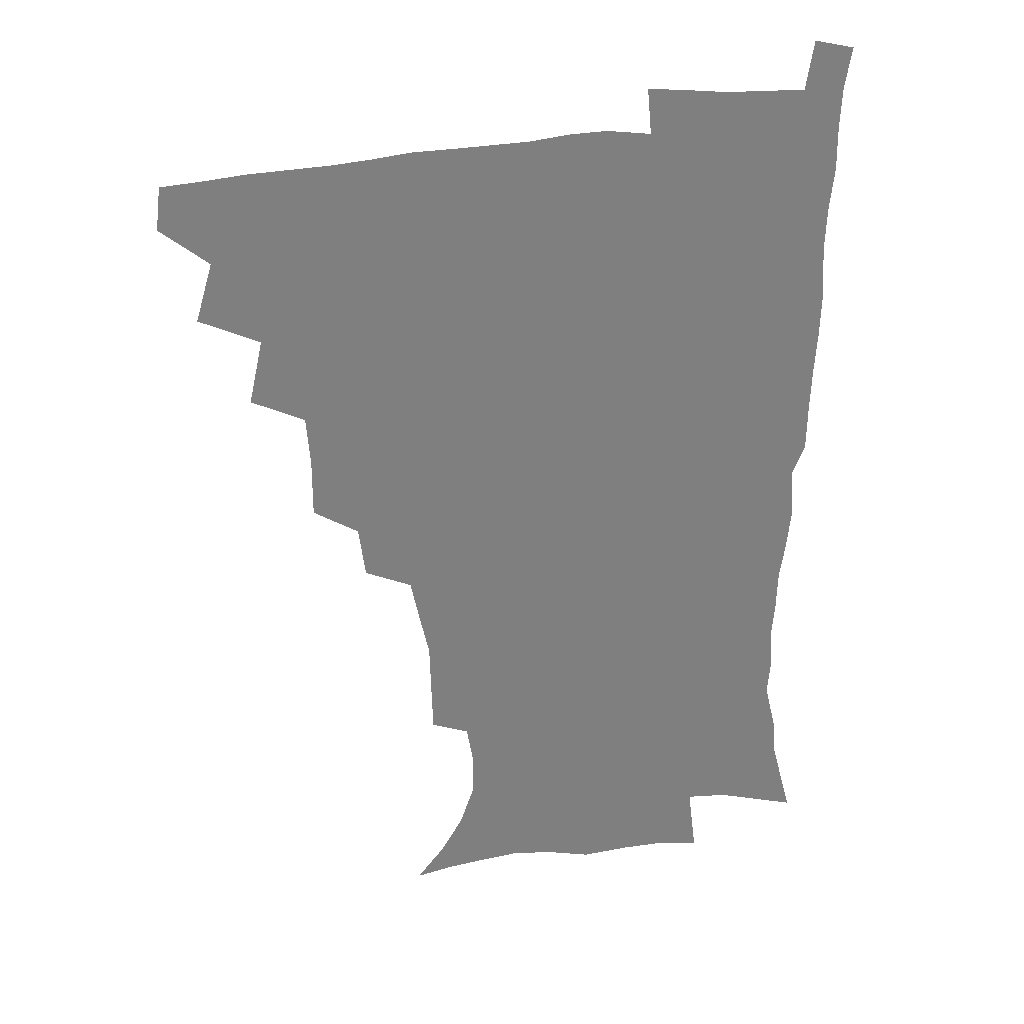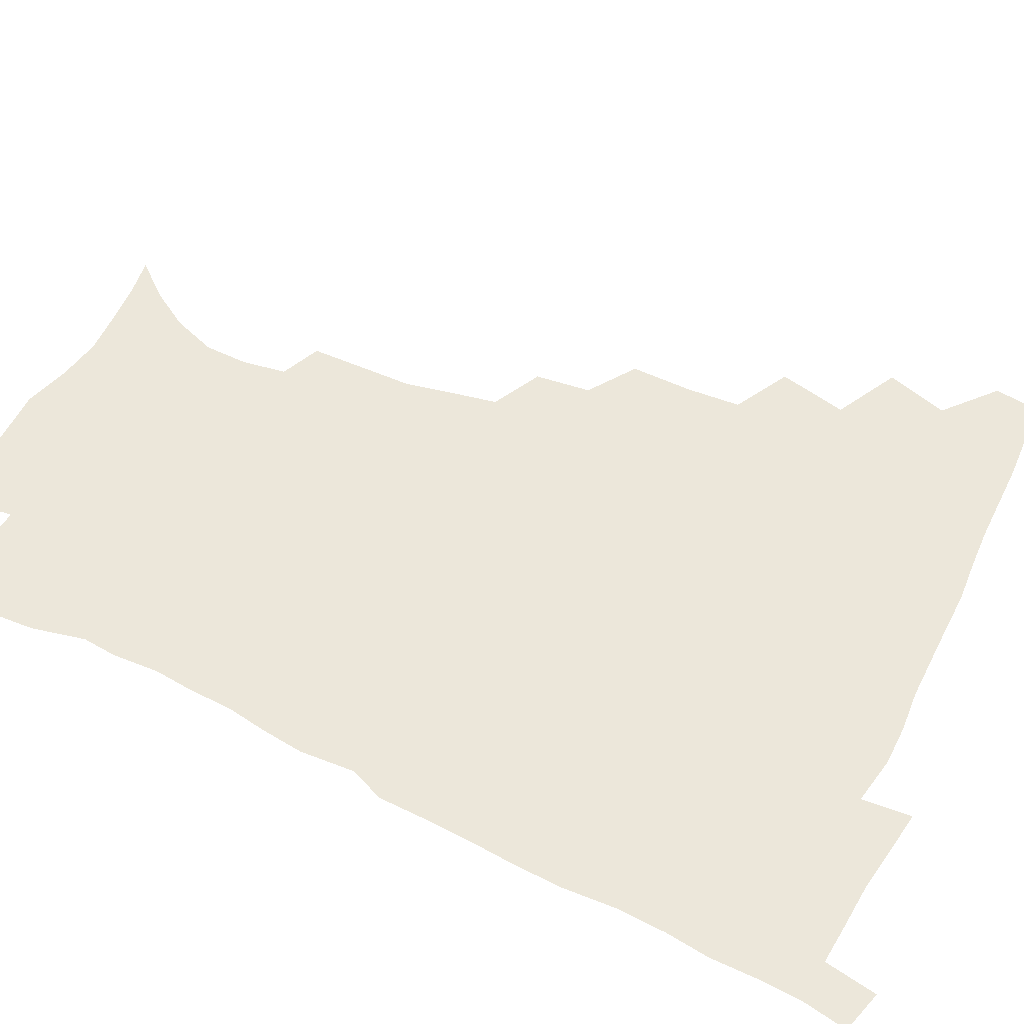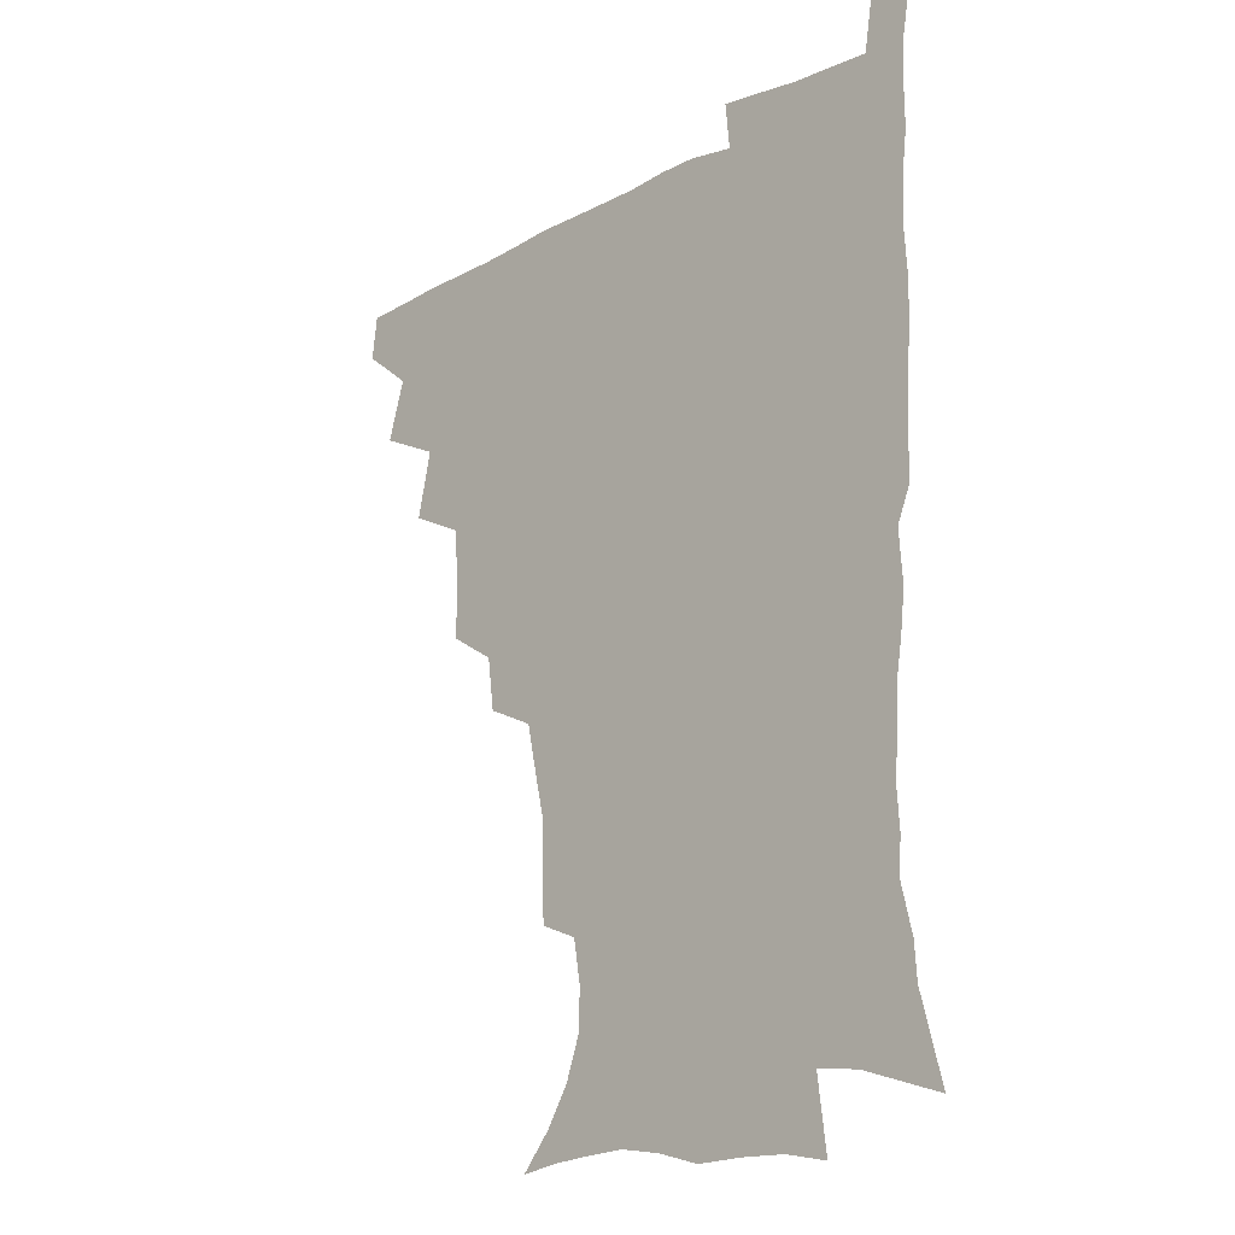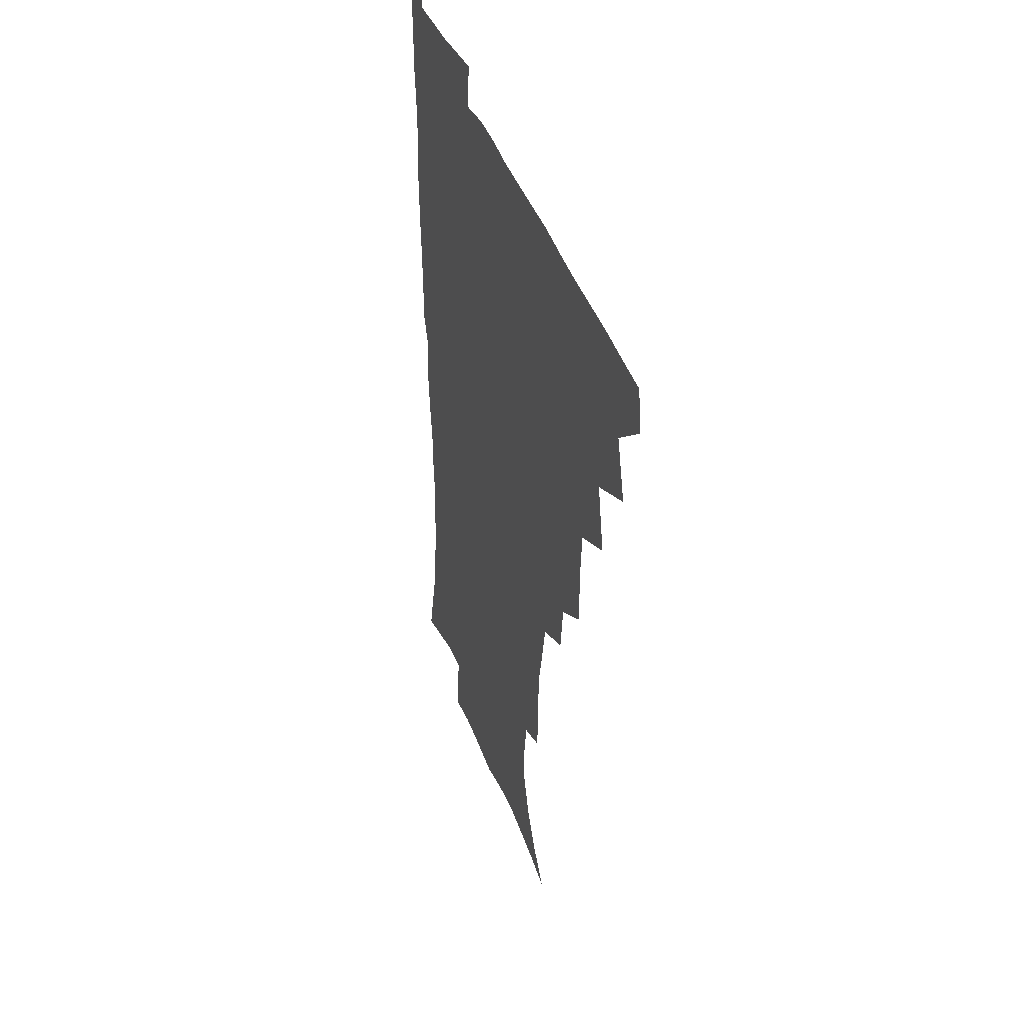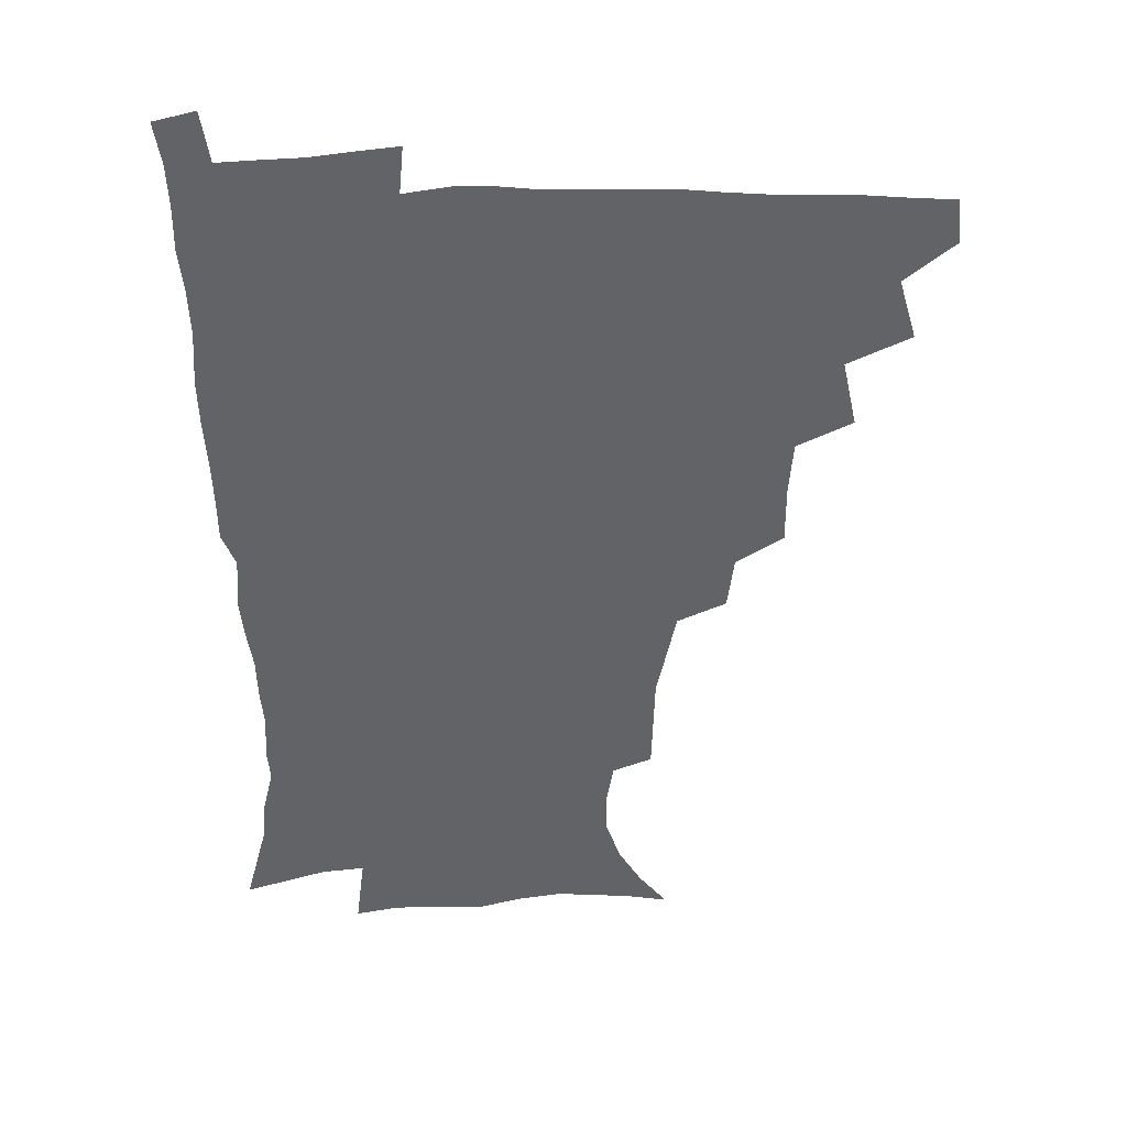
<metadata>
{"format":"obj","ext":"obj","renderer":"f3d","projection":"perspective","resolution":1024,"background":"white","views":[{"elev":30.4,"azim":-13.9,"up":"+Y"},{"elev":53.5,"azim":116.8,"up":"+Z"},{"elev":-18.6,"azim":44.3,"up":"+Y"},{"elev":39.6,"azim":-108.1,"up":"+Y"},{"elev":39.2,"azim":179.2,"up":"+Y"}]}
</metadata>
<code>
v 464.7 477.9 0
v 466.7 493.9 0
v 476.2 441.3 0
v 482.6 463.1 0
v 483.3 479 0
v 482.2 494.7 0
v 493.5 406.2 0
v 498.8 430.3 0
v 498.2 447.4 0
v 500 464.8 0
v 498.6 480 0
v 497.3 495.7 0
v 514.8 355.6 0
v 514.9 377.1 0
v 513.4 396.1 0
v 516.9 418.9 0
v 515.1 433.8 0
v 515.4 450.4 0
v 514.8 465.5 0
v 513.9 480.5 0
v 512.7 496 0
v 534.2 325.4 0
v 531.8 344.7 0
v 531.9 367 0
v 531.9 387.5 0
v 532.4 406.3 0
v 531.4 420.8 0
v 531.4 436.7 0
v 530.7 451.7 0
v 529.9 466.3 0
v 528.7 481.3 0
v 527.8 496.3 0
v 559.9 247.3 0
v 559.4 265.6 0
v 558.9 284.5 0
v 555.6 299.3 0
v 551.9 317.1 0
v 549.8 337.9 0
v 548.1 355.9 0
v 546.5 372.3 0
v 545.4 388 0
v 546.2 406.6 0
v 546.9 423.6 0
v 546.8 438.6 0
v 545.8 452.8 0
v 544.6 467.2 0
v 543.4 482 0
v 542.3 497.2 0
v 552.2 168.4 0
v 562.7 181.2 0
v 571 195.1 0
v 576.5 210.8 0
v 576.7 225.9 0
v 574.1 241.4 0
v 573.4 261.6 0
v 571.9 278 0
v 569.9 293.6 0
v 567.6 310.2 0
v 565.2 326.8 0
v 563.9 345.2 0
v 562.5 361.4 0
v 562.5 379.2 0
v 562.1 395.1 0
v 561.9 410.7 0
v 561.7 425.6 0
v 561.2 439.5 0
v 561.1 453.5 0
v 559.8 467.6 0
v 558.1 482.7 0
v 556.7 498.4 0
v 566.1 170.7 0
v 577 185.5 0
v 584.9 203.3 0
v 587.1 218.7 0
v 587.2 236.1 0
v 585.4 250.8 0
v 585 269.7 0
v 583.9 287 0
v 582.2 302.5 0
v 580.4 318.2 0
v 578.7 333.6 0
v 577.4 349.8 0
v 576.8 366.2 0
v 576.2 381.7 0
v 576.3 398 0
v 576.2 412.8 0
v 575.6 426.5 0
v 575.6 440.4 0
v 575.4 454 0
v 574.3 468 0
v 572.9 482.8 0
v 571.4 498.4 0
v 579.7 171.7 0
v 589.9 188.1 0
v 597.1 208.7 0
v 598.6 226.2 0
v 598.1 242.3 0
v 597.3 258.5 0
v 596.4 274 0
v 595.2 290.5 0
v 594.1 307.4 0
v 592.7 321.4 0
v 591.7 338 0
v 590.6 352.6 0
v 590.3 368.8 0
v 589.8 383.5 0
v 589.8 399.1 0
v 589.8 413.7 0
v 589.8 427.9 0
v 589.5 440.9 0
v 589.1 454.5 0
v 588.7 468.2 0
v 587.7 482.6 0
v 586 498.5 0
v 595.2 172.6 0
v 605.2 193.8 0
v 609 212.9 0
v 609.6 228.9 0
v 609.1 244.6 0
v 608.3 259.9 0
v 607.9 279 0
v 607 293.8 0
v 605.9 308.6 0
v 605.3 325.6 0
v 604.3 339 0
v 603.5 353.5 0
v 603.3 369.5 0
v 603.3 385.2 0
v 603.3 400 0
v 603.5 414.7 0
v 603.3 427.5 0
v 603.2 441.1 0
v 603.3 454.9 0
v 602.8 468.4 0
v 602.3 482.3 0
v 600.5 498.6 0
v 610.8 170 0
v 618.2 194.7 0
v 620.5 214.2 0
v 621.1 232.5 0
v 620.4 246.4 0
v 620.1 264.7 0
v 619.5 279.9 0
v 618.7 295.4 0
v 618.1 311.3 0
v 617.5 326 0
v 617 341.1 0
v 616.7 356.1 0
v 616.6 371.9 0
v 616.5 385.8 0
v 616.4 398.9 0
v 616.9 415.5 0
v 617.1 428.2 0
v 617.4 441.9 0
v 617.2 455.3 0
v 616.6 469.1 0
v 616.4 482.8 0
v 614.6 499.9 0
v 626.9 165.4 0
v 631.3 194.4 0
v 632.4 216.1 0
v 632.5 233.6 0
v 632.3 249.4 0
v 631.8 263.5 0
v 631.2 279.3 0
v 630.6 294.8 0
v 630 311.2 0
v 629.8 327.5 0
v 629.6 341.4 0
v 629.4 356.9 0
v 629.5 371.5 0
v 629.5 386.4 0
v 629.7 400.5 0
v 630 414.8 0
v 630.5 427.6 0
v 631.1 442.7 0
v 631.2 455.5 0
v 631.3 469 0
v 630.7 483.4 0
v 628.9 500 0
v 644.3 165.9 0
v 644.9 194.7 0
v 644.8 212.7 0
v 643.9 232.8 0
v 643.9 248.7 0
v 643.5 263.4 0
v 642.8 279.8 0
v 642.5 295.2 0
v 642.2 309.9 0
v 641.9 326.7 0
v 642.1 340.6 0
v 641.9 356.5 0
v 642.4 370.5 0
v 642.4 386 0
v 642.7 399.9 0
v 642.9 414.6 0
v 644 427 0
v 644.4 441.9 0
v 644.9 455.4 0
v 645.3 469 0
v 645.7 482.8 0
v 645.7 497.4 0
v 644 514.7 0
v 661.1 165.4 0
v 658.8 192.7 0
v 657.2 212.8 0
v 657.3 227 0
v 655.3 247.8 0
v 654.8 264 0
v 654.3 279.7 0
v 654 295.6 0
v 654.3 308.6 0
v 654 325.4 0
v 654.6 339.2 0
v 655.4 352.8 0
v 655.2 369 0
v 655.4 384.4 0
v 655.9 398.4 0
v 656.3 412.7 0
v 657.3 426.5 0
v 657.7 441.9 0
v 658.6 455 0
v 659.3 468.6 0
v 660 482.4 0
v 660.1 496.7 0
v 659.1 512.9 0
v 677 162.2 0
v 673.7 188.7 0
v 670.6 209.2 0
v 669 226.8 0
v 667.2 245.4 0
v 666.2 262.5 0
v 665.5 279.2 0
v 665.6 293.9 0
v 666 307.9 0
v 666 323.3 0
v 667.5 336.1 0
v 667.9 351.3 0
v 668.3 366.3 0
v 668.3 382.2 0
v 669 396.7 0
v 668.9 412.5 0
v 670.8 425.2 0
v 671.3 440.2 0
v 672.3 454.1 0
v 673.2 467.9 0
v 674.1 481.9 0
v 674.8 495.7 0
v 674.6 510.8 0
v 689.6 186.7 0
v 684.3 206.3 0
v 680.8 225.5 0
v 680 240.5 0
v 679.1 256.4 0
v 678.6 272.3 0
v 678.1 288.4 0
v 678.2 303.8 0
v 679.4 317.5 0
v 680.7 331.1 0
v 680.8 347.4 0
v 681.3 362.8 0
v 682.3 377.6 0
v 683 392.7 0
v 684.4 407.1 0
v 684.5 422.8 0
v 685.7 437.3 0
v 686 453.2 0
v 687.1 467.3 0
v 688 481.3 0
v 689 495.5 0
v 689.4 510 0
v 705.4 181.5 0
v 699 200.9 0
v 696.3 216.9 0
v 692.8 235 0
v 691.9 249.9 0
v 691.4 265.4 0
v 691.6 280.2 0
v 691.3 296.4 0
v 692.7 310.3 0
v 694 324.7 0
v 694 341.4 0
v 694.6 357.2 0
v 696.6 371.3 0
v 698.3 385.8 0
v 698.8 401.9 0
v 698.1 419.5 0
v 700 433.8 0
v 701.1 449.3 0
v 701.5 465.2 0
v 702.4 480.1 0
v 703.4 494.7 0
v 704.2 509.1 0
v 707.2 527.6 0
v 719.8 176.8 0
v 715.8 192.2 0
v 711.5 208.4 0
v 710.7 221.6 0
v 706.3 240.3 0
v 707.3 252.4 0
v 706.3 268.6 0
v 707.5 282.5 0
v 708 298 0
v 710.1 311.9 0
v 711.7 327 0
v 710.4 346.3 0
v 715.3 358.4 0
v 715.6 375.2 0
v 716.3 391.7 0
v 717.4 408.1 0
v 717.9 424.8 0
v 716.7 444.3 0
v 717.4 461.1 0
v 719.1 476.7 0
v 718.9 493.3 0
v 719.6 508.5 0
v 722.2 523.8 0
f 4 5 1
f 1 5 2
f 5 6 2
f 8 9 3
f 3 9 4
f 9 10 4
f 4 10 5
f 10 11 5
f 5 11 6
f 11 12 6
f 15 16 7
f 7 16 8
f 16 17 8
f 8 17 9
f 17 18 9
f 9 18 10
f 18 19 10
f 10 19 11
f 19 20 11
f 11 20 12
f 20 21 12
f 23 24 13
f 13 24 14
f 24 25 14
f 14 25 15
f 25 26 15
f 15 26 16
f 26 27 16
f 16 27 17
f 27 28 17
f 17 28 18
f 28 29 18
f 18 29 19
f 29 30 19
f 19 30 20
f 30 31 20
f 20 31 21
f 31 32 21
f 37 38 22
f 22 38 23
f 38 39 23
f 23 39 24
f 39 40 24
f 24 40 25
f 40 41 25
f 25 41 26
f 41 42 26
f 26 42 27
f 42 43 27
f 27 43 28
f 43 44 28
f 28 44 29
f 44 45 29
f 29 45 30
f 45 46 30
f 30 46 31
f 46 47 31
f 31 47 32
f 47 48 32
f 54 55 33
f 33 55 34
f 55 56 34
f 34 56 35
f 56 57 35
f 35 57 36
f 57 58 36
f 36 58 37
f 58 59 37
f 37 59 38
f 59 60 38
f 38 60 39
f 60 61 39
f 39 61 40
f 61 62 40
f 40 62 41
f 62 63 41
f 41 63 42
f 63 64 42
f 42 64 43
f 64 65 43
f 43 65 44
f 65 66 44
f 44 66 45
f 66 67 45
f 45 67 46
f 67 68 46
f 46 68 47
f 68 69 47
f 47 69 48
f 69 70 48
f 49 71 50
f 71 72 50
f 50 72 51
f 72 73 51
f 51 73 52
f 73 74 52
f 52 74 53
f 74 75 53
f 53 75 54
f 75 76 54
f 54 76 55
f 76 77 55
f 55 77 56
f 77 78 56
f 56 78 57
f 78 79 57
f 57 79 58
f 79 80 58
f 58 80 59
f 80 81 59
f 59 81 60
f 81 82 60
f 60 82 61
f 82 83 61
f 61 83 62
f 83 84 62
f 62 84 63
f 84 85 63
f 63 85 64
f 85 86 64
f 64 86 65
f 86 87 65
f 65 87 66
f 87 88 66
f 66 88 67
f 88 89 67
f 67 89 68
f 89 90 68
f 68 90 69
f 90 91 69
f 69 91 70
f 91 92 70
f 71 93 72
f 93 94 72
f 72 94 73
f 94 95 73
f 73 95 74
f 95 96 74
f 74 96 75
f 96 97 75
f 75 97 76
f 97 98 76
f 76 98 77
f 98 99 77
f 77 99 78
f 99 100 78
f 78 100 79
f 100 101 79
f 79 101 80
f 101 102 80
f 80 102 81
f 102 103 81
f 81 103 82
f 103 104 82
f 82 104 83
f 104 105 83
f 83 105 84
f 105 106 84
f 84 106 85
f 106 107 85
f 85 107 86
f 107 108 86
f 86 108 87
f 108 109 87
f 87 109 88
f 109 110 88
f 88 110 89
f 110 111 89
f 89 111 90
f 111 112 90
f 90 112 91
f 112 113 91
f 91 113 92
f 113 114 92
f 93 115 94
f 115 116 94
f 94 116 95
f 116 117 95
f 95 117 96
f 117 118 96
f 96 118 97
f 118 119 97
f 97 119 98
f 119 120 98
f 98 120 99
f 120 121 99
f 99 121 100
f 121 122 100
f 100 122 101
f 122 123 101
f 101 123 102
f 123 124 102
f 102 124 103
f 124 125 103
f 103 125 104
f 125 126 104
f 104 126 105
f 126 127 105
f 105 127 106
f 127 128 106
f 106 128 107
f 128 129 107
f 107 129 108
f 129 130 108
f 108 130 109
f 130 131 109
f 109 131 110
f 131 132 110
f 110 132 111
f 132 133 111
f 111 133 112
f 133 134 112
f 112 134 113
f 134 135 113
f 113 135 114
f 135 136 114
f 115 137 116
f 137 138 116
f 116 138 117
f 138 139 117
f 117 139 118
f 139 140 118
f 118 140 119
f 140 141 119
f 119 141 120
f 141 142 120
f 120 142 121
f 142 143 121
f 121 143 122
f 143 144 122
f 122 144 123
f 144 145 123
f 123 145 124
f 145 146 124
f 124 146 125
f 146 147 125
f 125 147 126
f 147 148 126
f 126 148 127
f 148 149 127
f 127 149 128
f 149 150 128
f 128 150 129
f 150 151 129
f 129 151 130
f 151 152 130
f 130 152 131
f 152 153 131
f 131 153 132
f 153 154 132
f 132 154 133
f 154 155 133
f 133 155 134
f 155 156 134
f 134 156 135
f 156 157 135
f 135 157 136
f 157 158 136
f 137 159 138
f 159 160 138
f 138 160 139
f 160 161 139
f 139 161 140
f 161 162 140
f 140 162 141
f 162 163 141
f 141 163 142
f 163 164 142
f 142 164 143
f 164 165 143
f 143 165 144
f 165 166 144
f 144 166 145
f 166 167 145
f 145 167 146
f 167 168 146
f 146 168 147
f 168 169 147
f 147 169 148
f 169 170 148
f 148 170 149
f 170 171 149
f 149 171 150
f 171 172 150
f 150 172 151
f 172 173 151
f 151 173 152
f 173 174 152
f 152 174 153
f 174 175 153
f 153 175 154
f 175 176 154
f 154 176 155
f 176 177 155
f 155 177 156
f 177 178 156
f 156 178 157
f 178 179 157
f 157 179 158
f 179 180 158
f 159 181 160
f 181 182 160
f 160 182 161
f 182 183 161
f 161 183 162
f 183 184 162
f 162 184 163
f 184 185 163
f 163 185 164
f 185 186 164
f 164 186 165
f 186 187 165
f 165 187 166
f 187 188 166
f 166 188 167
f 188 189 167
f 167 189 168
f 189 190 168
f 168 190 169
f 190 191 169
f 169 191 170
f 191 192 170
f 170 192 171
f 192 193 171
f 171 193 172
f 193 194 172
f 172 194 173
f 194 195 173
f 173 195 174
f 195 196 174
f 174 196 175
f 196 197 175
f 175 197 176
f 197 198 176
f 176 198 177
f 198 199 177
f 177 199 178
f 199 200 178
f 178 200 179
f 200 201 179
f 179 201 180
f 201 202 180
f 181 204 182
f 204 205 182
f 182 205 183
f 205 206 183
f 183 206 184
f 206 207 184
f 184 207 185
f 207 208 185
f 185 208 186
f 208 209 186
f 186 209 187
f 209 210 187
f 187 210 188
f 210 211 188
f 188 211 189
f 211 212 189
f 189 212 190
f 212 213 190
f 190 213 191
f 213 214 191
f 191 214 192
f 214 215 192
f 192 215 193
f 215 216 193
f 193 216 194
f 216 217 194
f 194 217 195
f 217 218 195
f 195 218 196
f 218 219 196
f 196 219 197
f 219 220 197
f 197 220 198
f 220 221 198
f 198 221 199
f 221 222 199
f 199 222 200
f 222 223 200
f 200 223 201
f 223 224 201
f 201 224 202
f 224 225 202
f 202 225 203
f 225 226 203
f 204 227 205
f 227 228 205
f 205 228 206
f 228 229 206
f 206 229 207
f 229 230 207
f 207 230 208
f 230 231 208
f 208 231 209
f 231 232 209
f 209 232 210
f 232 233 210
f 210 233 211
f 233 234 211
f 211 234 212
f 234 235 212
f 212 235 213
f 235 236 213
f 213 236 214
f 236 237 214
f 214 237 215
f 237 238 215
f 215 238 216
f 238 239 216
f 216 239 217
f 239 240 217
f 217 240 218
f 240 241 218
f 218 241 219
f 241 242 219
f 219 242 220
f 242 243 220
f 220 243 221
f 243 244 221
f 221 244 222
f 244 245 222
f 222 245 223
f 245 246 223
f 223 246 224
f 246 247 224
f 224 247 225
f 247 248 225
f 225 248 226
f 248 249 226
f 228 250 229
f 250 251 229
f 229 251 230
f 251 252 230
f 230 252 231
f 252 253 231
f 231 253 232
f 253 254 232
f 232 254 233
f 254 255 233
f 233 255 234
f 255 256 234
f 234 256 235
f 256 257 235
f 235 257 236
f 257 258 236
f 236 258 237
f 258 259 237
f 237 259 238
f 259 260 238
f 238 260 239
f 260 261 239
f 239 261 240
f 261 262 240
f 240 262 241
f 262 263 241
f 241 263 242
f 263 264 242
f 242 264 243
f 264 265 243
f 243 265 244
f 265 266 244
f 244 266 245
f 266 267 245
f 245 267 246
f 267 268 246
f 246 268 247
f 268 269 247
f 247 269 248
f 269 270 248
f 248 270 249
f 270 271 249
f 250 272 251
f 272 273 251
f 251 273 252
f 273 274 252
f 252 274 253
f 274 275 253
f 253 275 254
f 275 276 254
f 254 276 255
f 276 277 255
f 255 277 256
f 277 278 256
f 256 278 257
f 278 279 257
f 257 279 258
f 279 280 258
f 258 280 259
f 280 281 259
f 259 281 260
f 281 282 260
f 260 282 261
f 282 283 261
f 261 283 262
f 283 284 262
f 262 284 263
f 284 285 263
f 263 285 264
f 285 286 264
f 264 286 265
f 286 287 265
f 265 287 266
f 287 288 266
f 266 288 267
f 288 289 267
f 267 289 268
f 289 290 268
f 268 290 269
f 290 291 269
f 269 291 270
f 291 292 270
f 270 292 271
f 292 293 271
f 272 295 273
f 295 296 273
f 273 296 274
f 296 297 274
f 274 297 275
f 297 298 275
f 275 298 276
f 298 299 276
f 276 299 277
f 299 300 277
f 277 300 278
f 300 301 278
f 278 301 279
f 301 302 279
f 279 302 280
f 302 303 280
f 280 303 281
f 303 304 281
f 281 304 282
f 304 305 282
f 282 305 283
f 305 306 283
f 283 306 284
f 306 307 284
f 284 307 285
f 307 308 285
f 285 308 286
f 308 309 286
f 286 309 287
f 309 310 287
f 287 310 288
f 310 311 288
f 288 311 289
f 311 312 289
f 289 312 290
f 312 313 290
f 290 313 291
f 313 314 291
f 291 314 292
f 314 315 292
f 292 315 293
f 315 316 293
f 293 316 294
f 316 317 294

</code>
